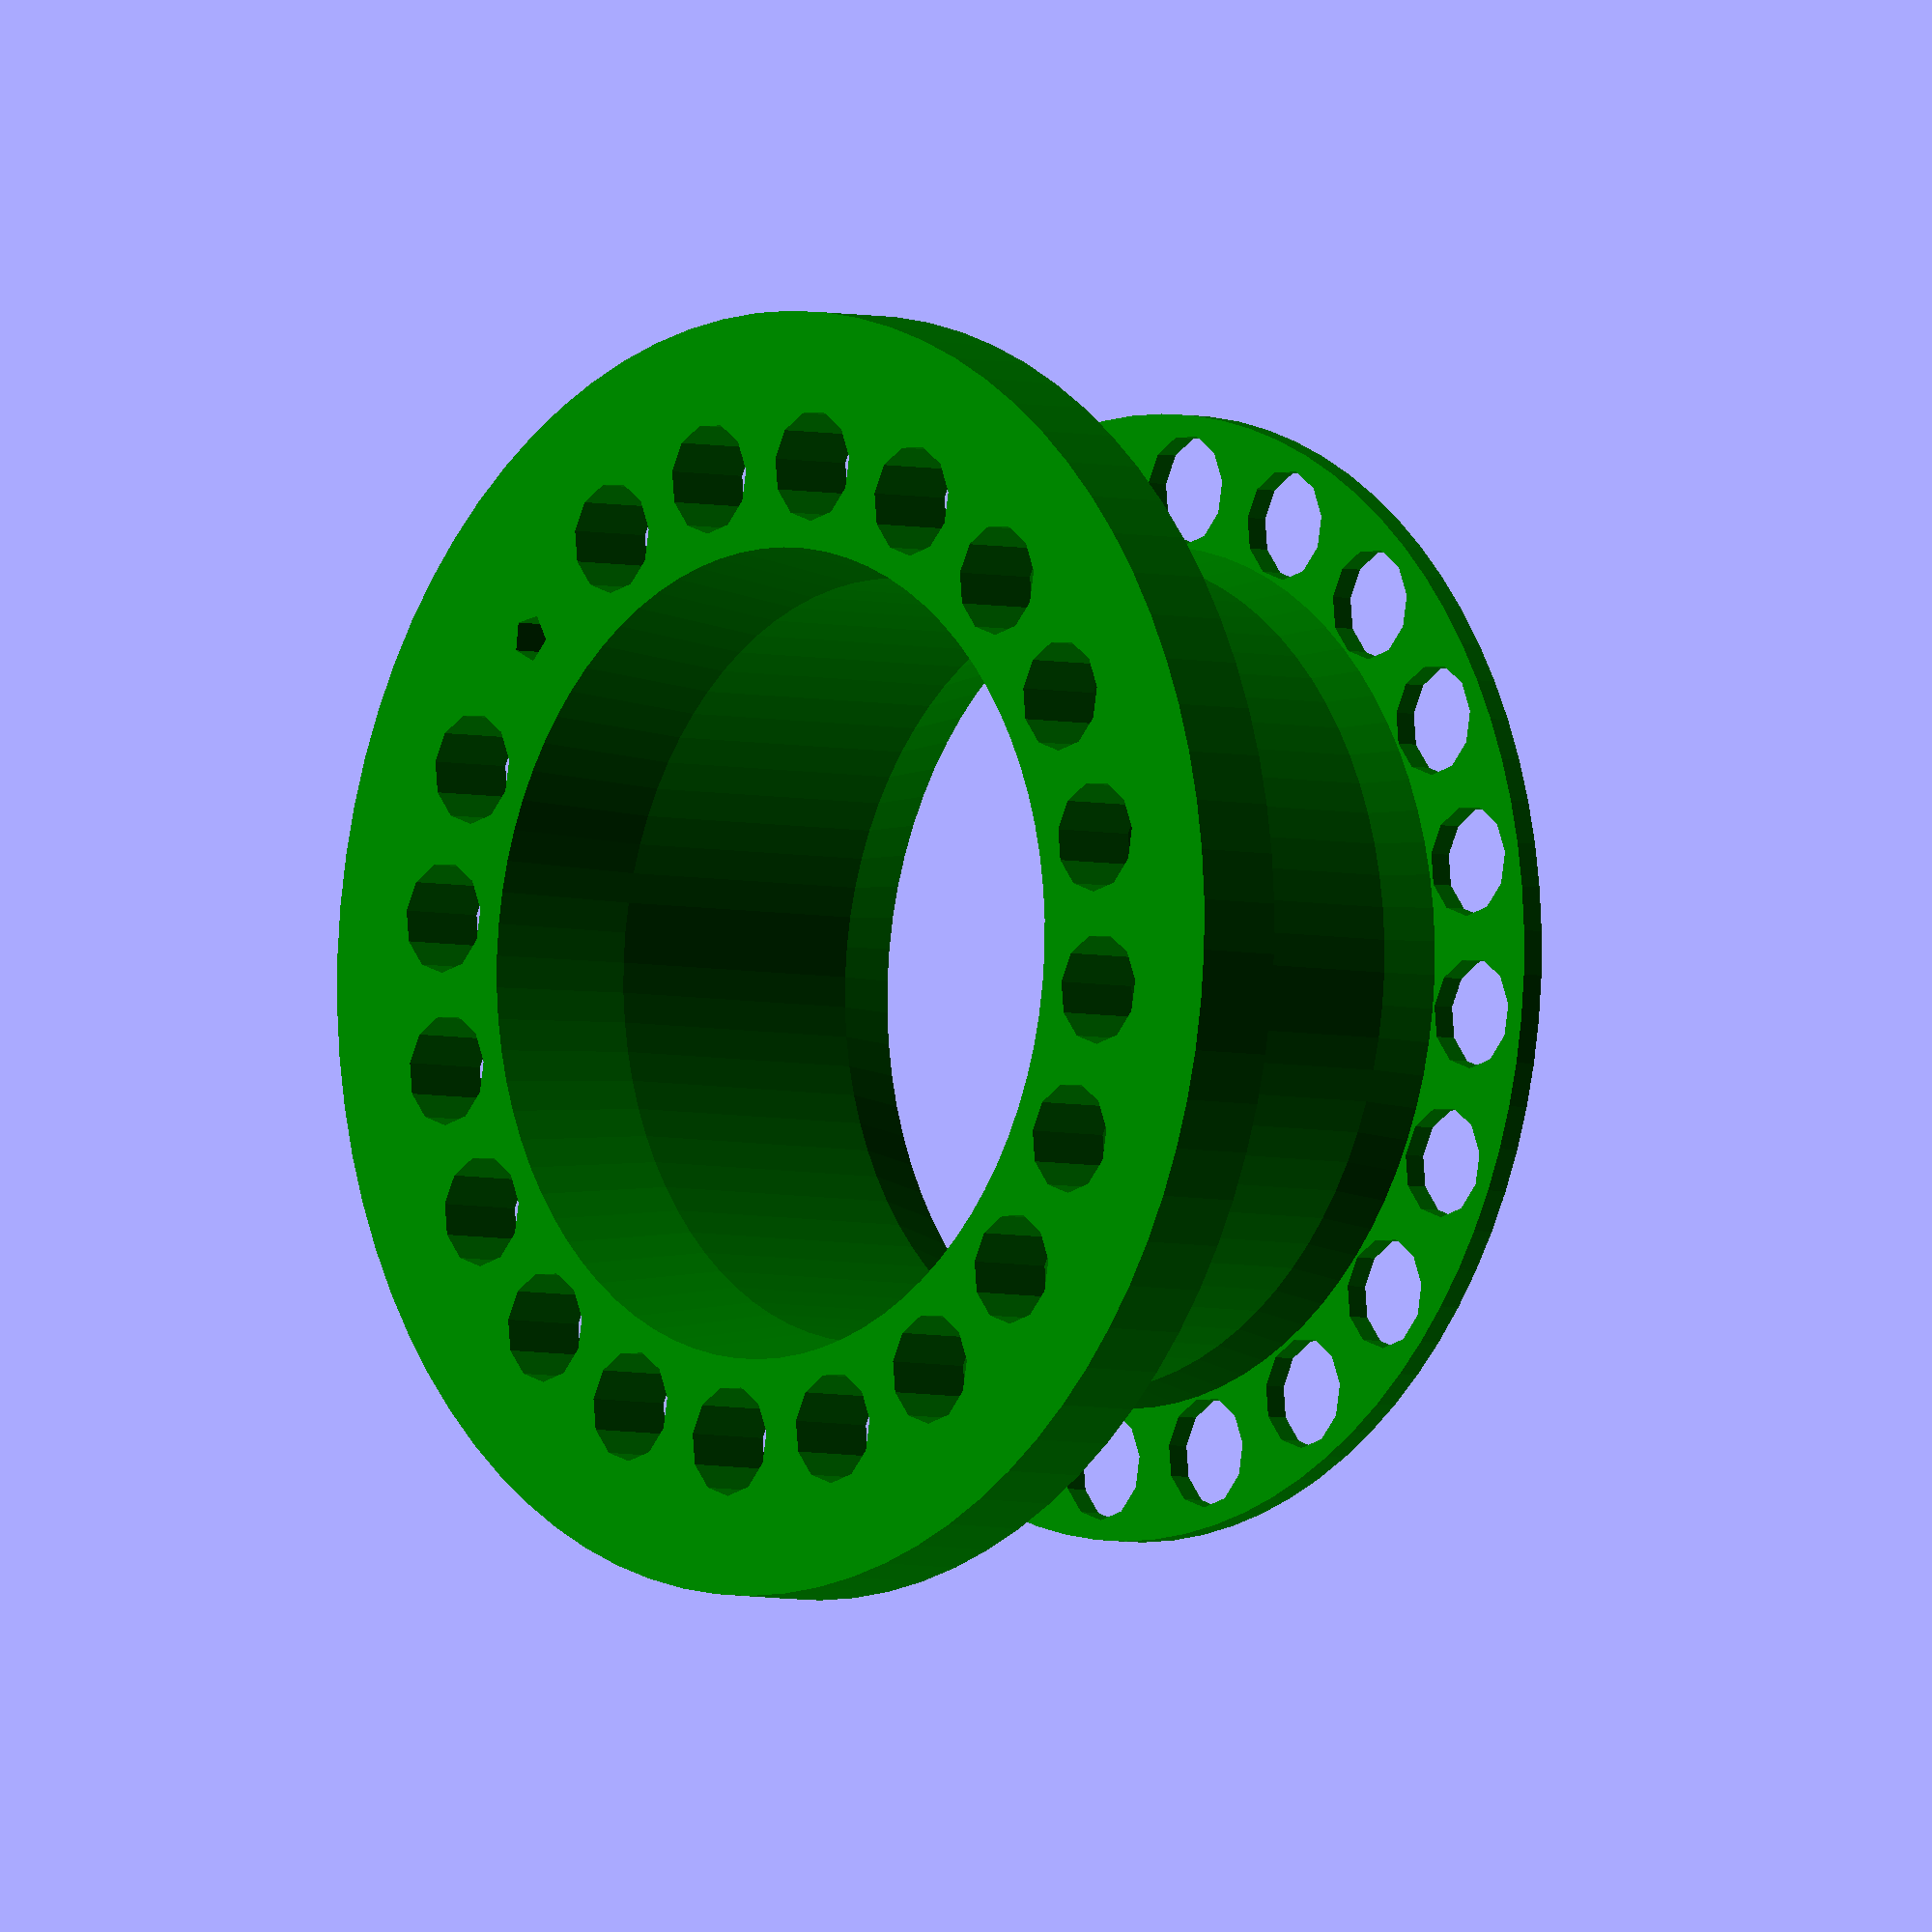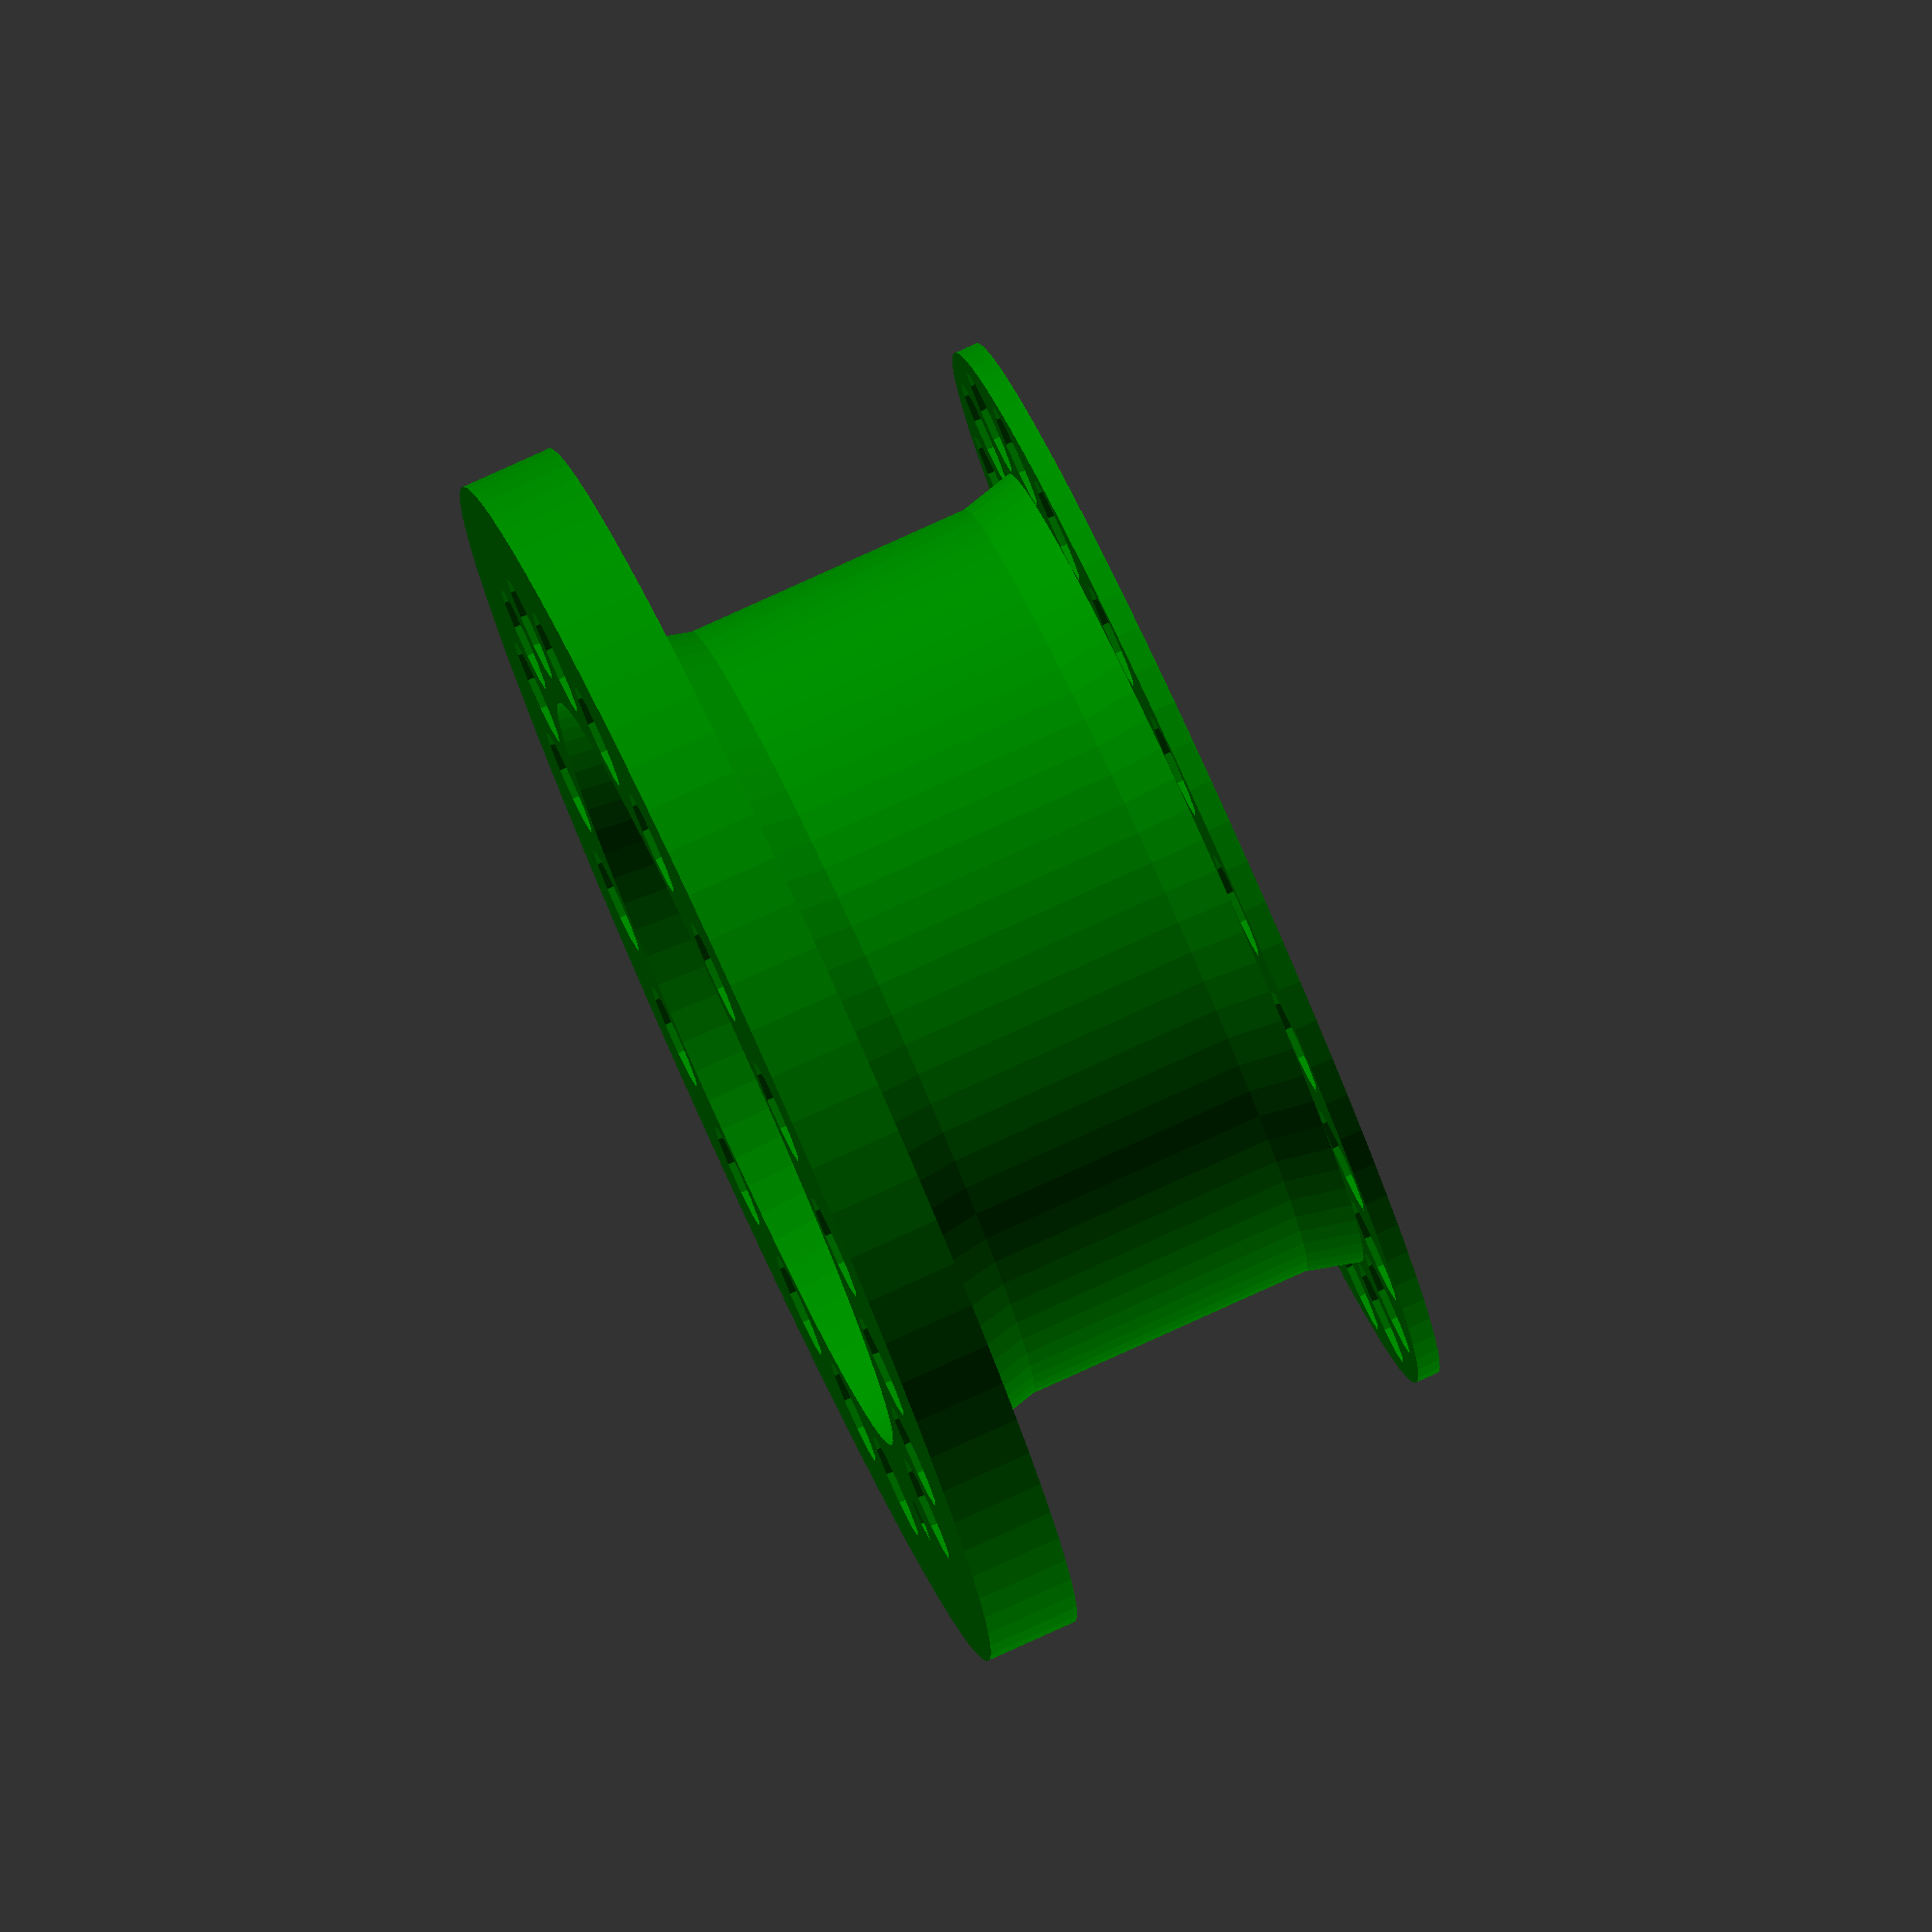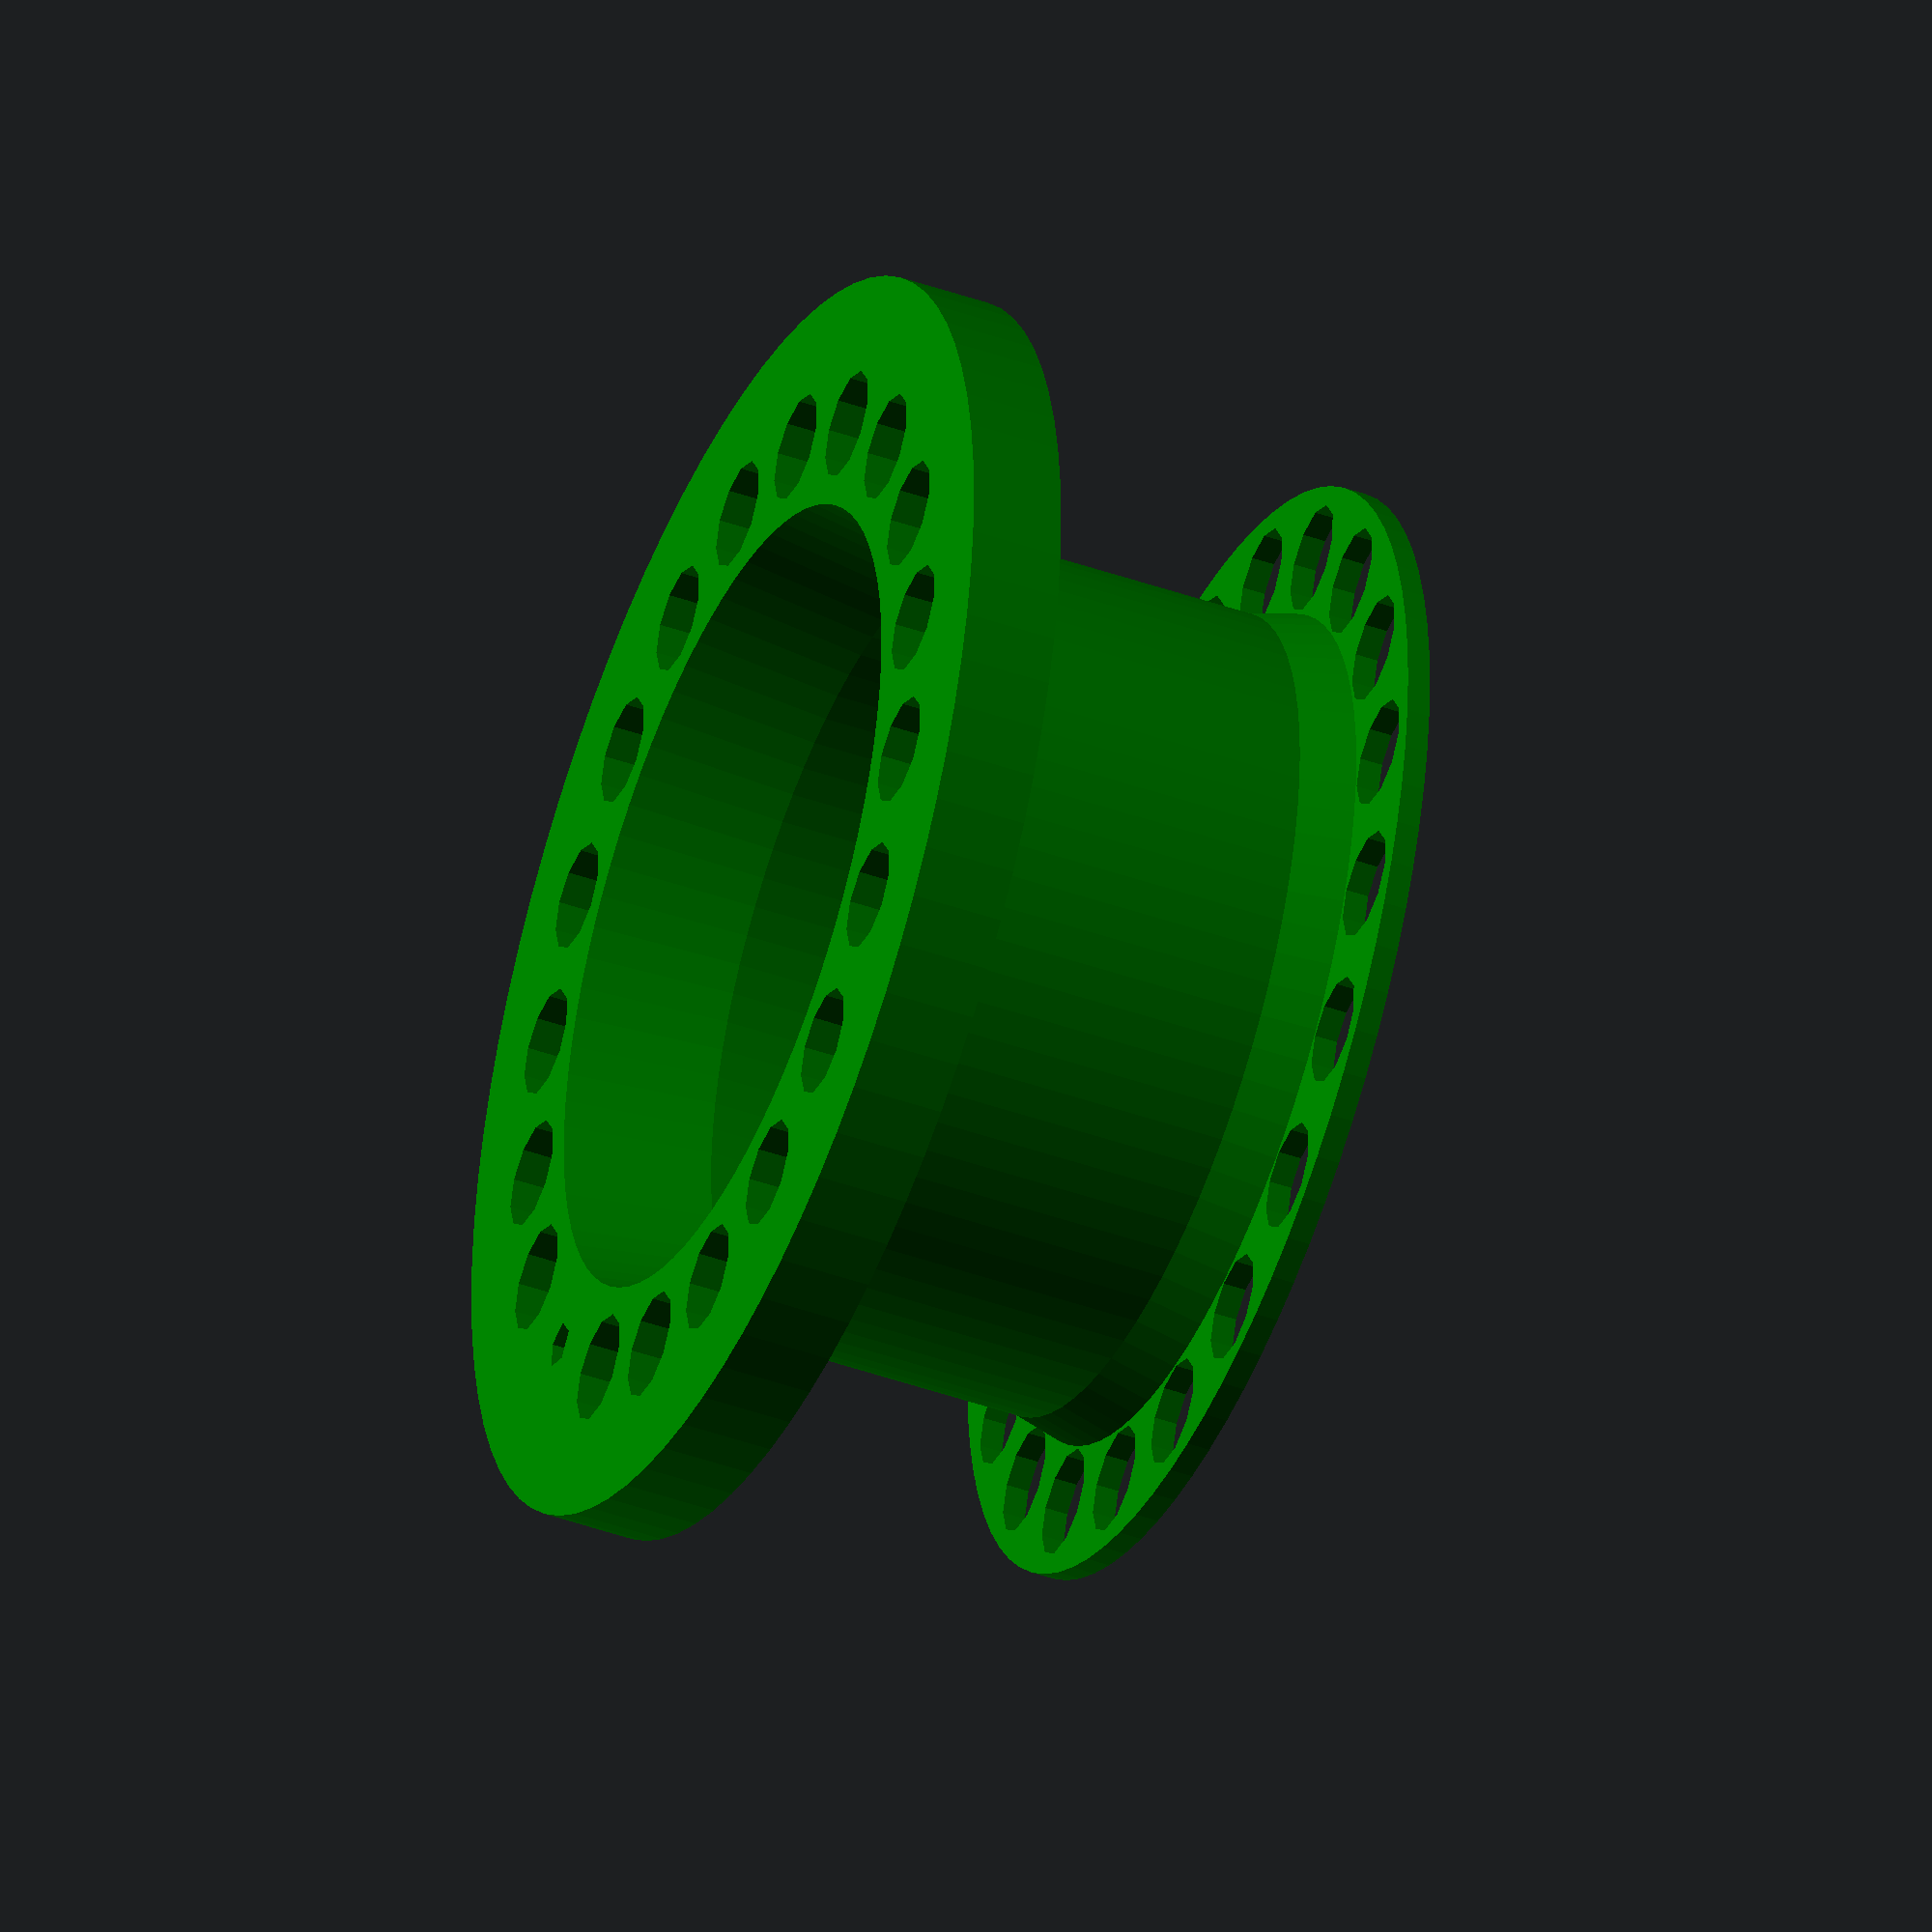
<openscad>
module spool(){
    //R - radius
    //W - width
    //D - deept
    //H - height
    
    spoolR = 71.5/2;
    lineW = 11.5; //spool deept for line volume
    spoolH = 29;  //spool height
    chamferH = 5; 
    sideW = 1.5; // side thikness/width
    botW = 2.2; // bottom
    extraH = 4.5;
    extraR = 5;
    color("green")
    difference() {
         rotate_extrude($fn = 80)
            polygon( points=[[spoolR,0],
                             [spoolR - lineW + 1.5    ,0],
                             [spoolR - lineW          ,chamferH],
                             [spoolR - lineW          ,spoolH - chamferH],
                             [spoolR - lineW + 1.5    ,spoolH + extraH],
                             [spoolR - extraR         ,spoolH + extraH],
                             [spoolR + extraR         ,spoolH + extraH],
                             [spoolR + extraR         ,spoolH - sideW],
                             [spoolR + extraR - sideW ,spoolH - sideW],
                             [spoolR + extraR - sideW ,spoolH + extraR - sideW],
                             [spoolR                  ,spoolH + extraR - sideW],
                             [spoolR                  ,spoolH - sideW],
                             [spoolR - 8.4            ,spoolH - sideW],
                             [spoolR - lineW + botW   ,spoolH - chamferH ],
                             [spoolR - lineW + botW   ,chamferH ],
                             [spoolR - 8.4, sideW],
                             [spoolR, sideW]]);
        absR = spoolR - (lineW/2) + 1.0; 
        for (fi=[0:18:360-18]) {
            dx = absR*cos(fi);
            dy = absR*sin(fi);
            holeR = (fi > 10) ? 3.5:1.5;
            translate([dx,dy,0])
                cylinder(h = 100,r = holeR, center=true);
        }
        //extend hole only for one spool side 
        translate([absR,0,0])
            cylinder(h = 50,r = 3.5, center=true);
    }
}
spool()

echo(version=version());

</openscad>
<views>
elev=184.1 azim=43.2 roll=132.4 proj=o view=wireframe
elev=278.9 azim=14.6 roll=65.6 proj=o view=solid
elev=42.9 azim=148.5 roll=67.0 proj=o view=solid
</views>
